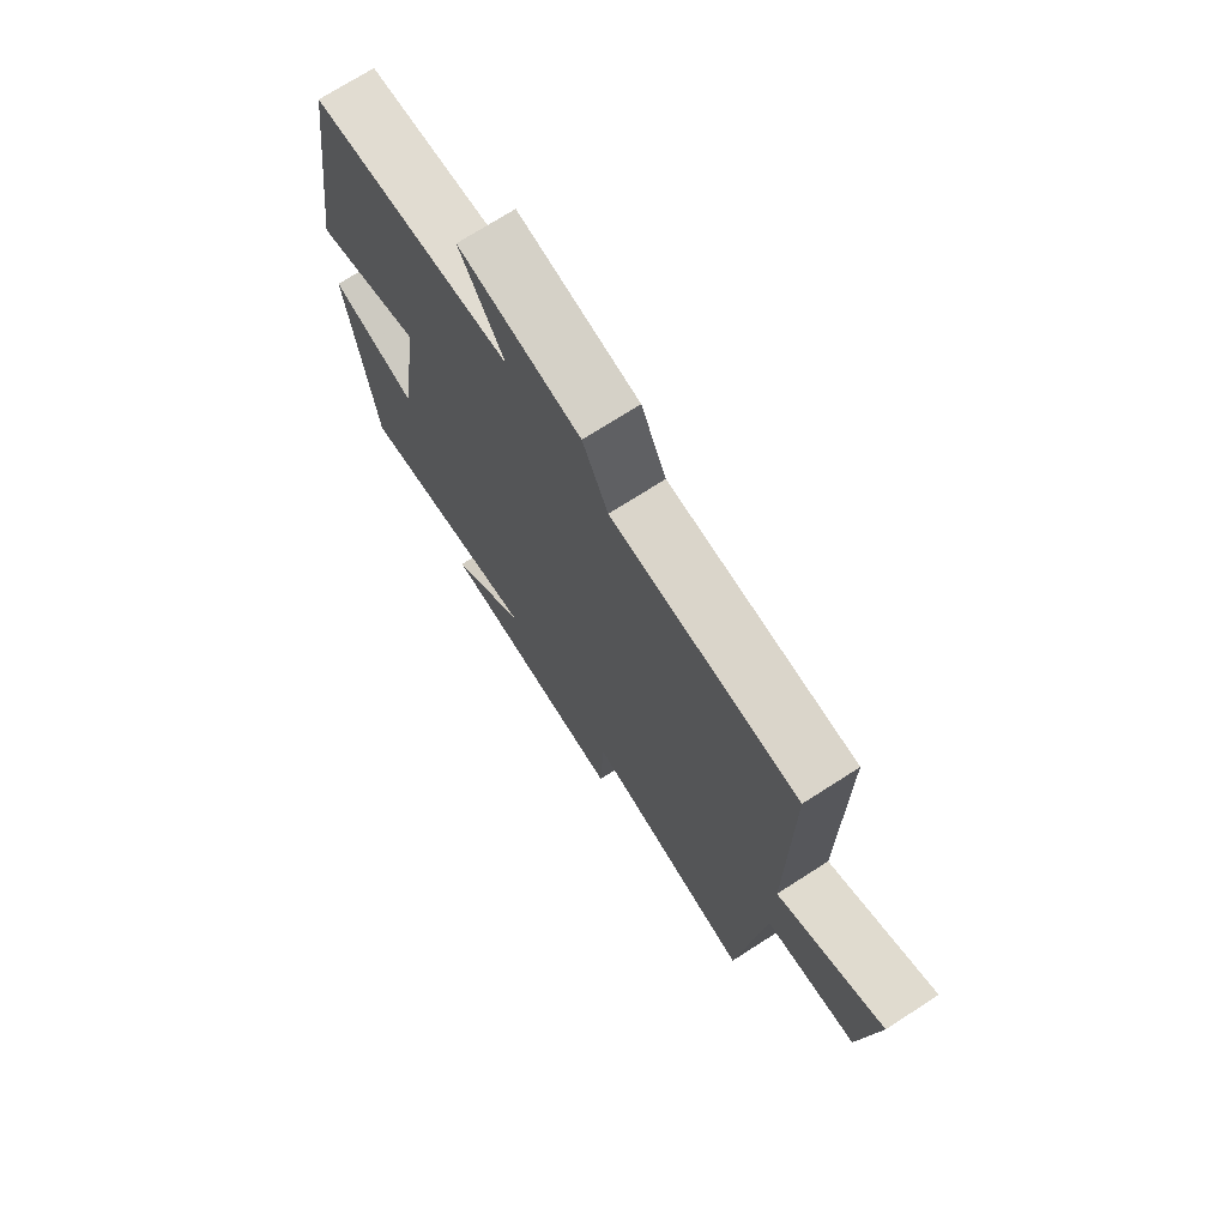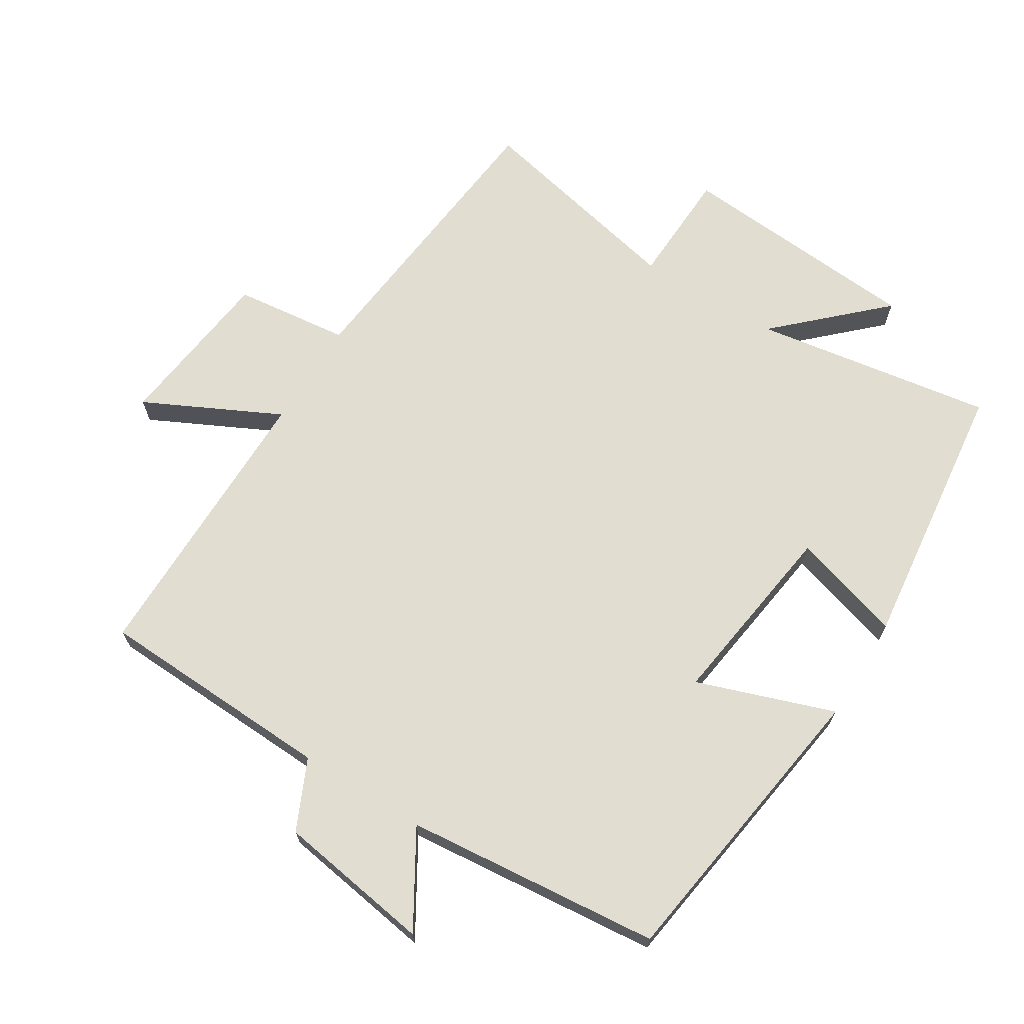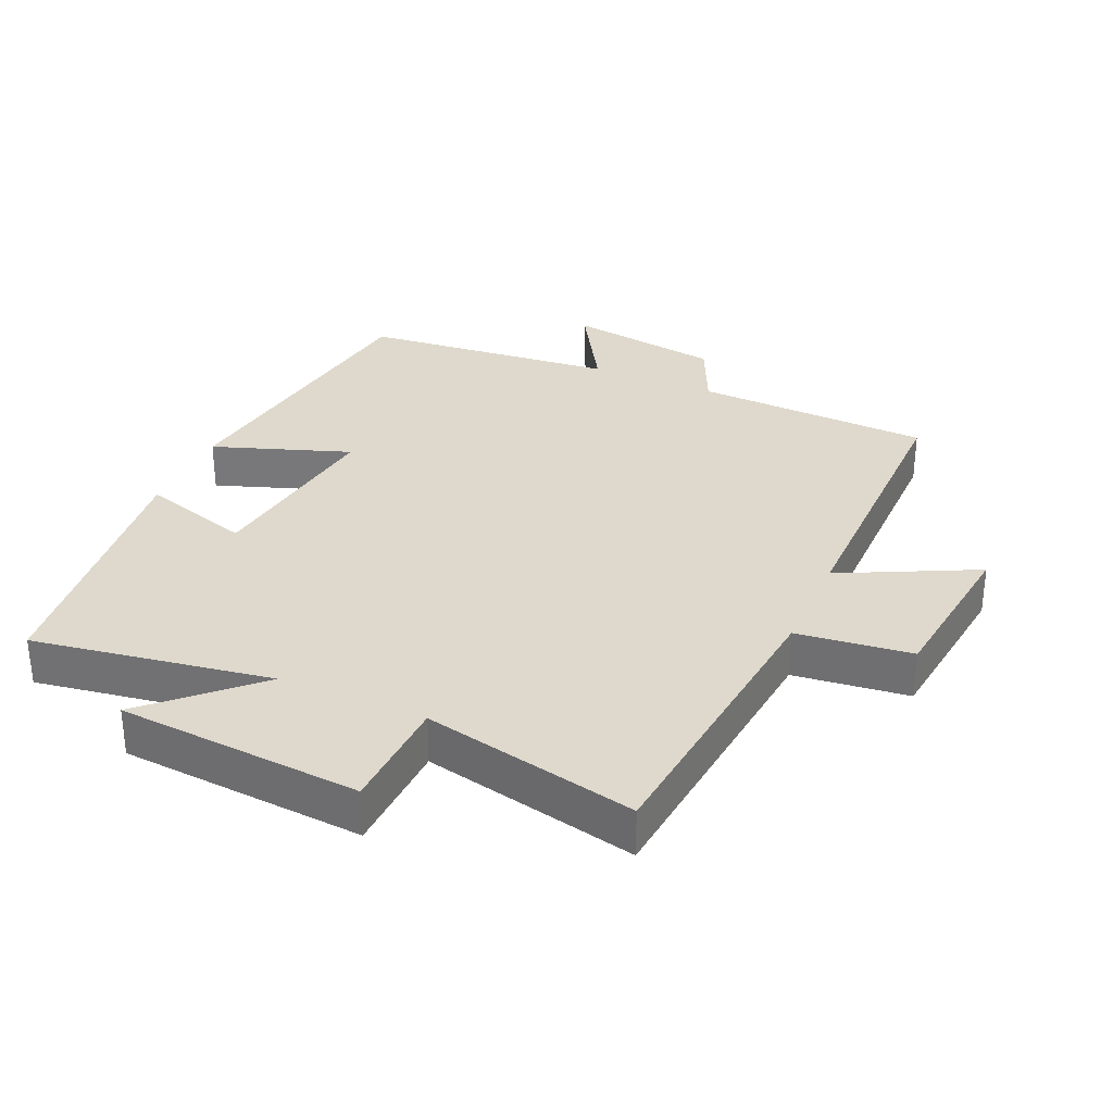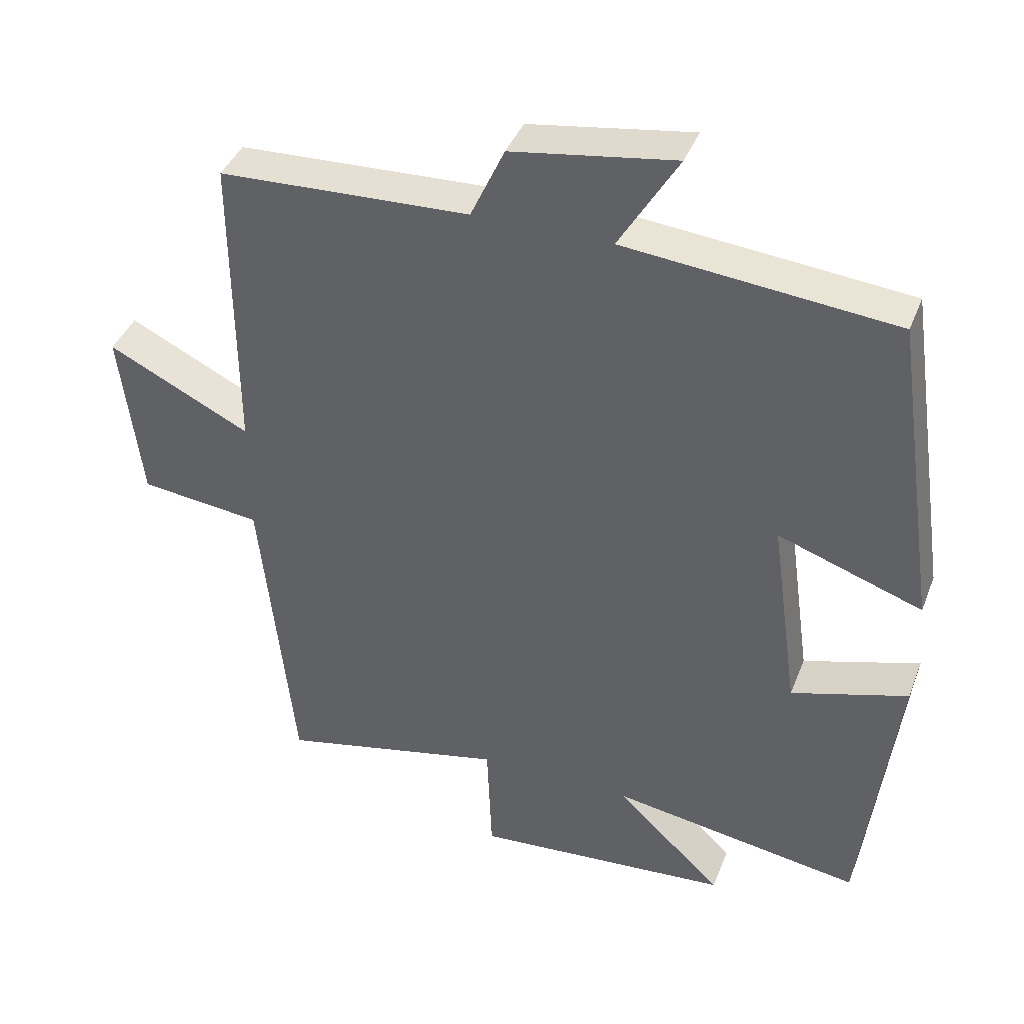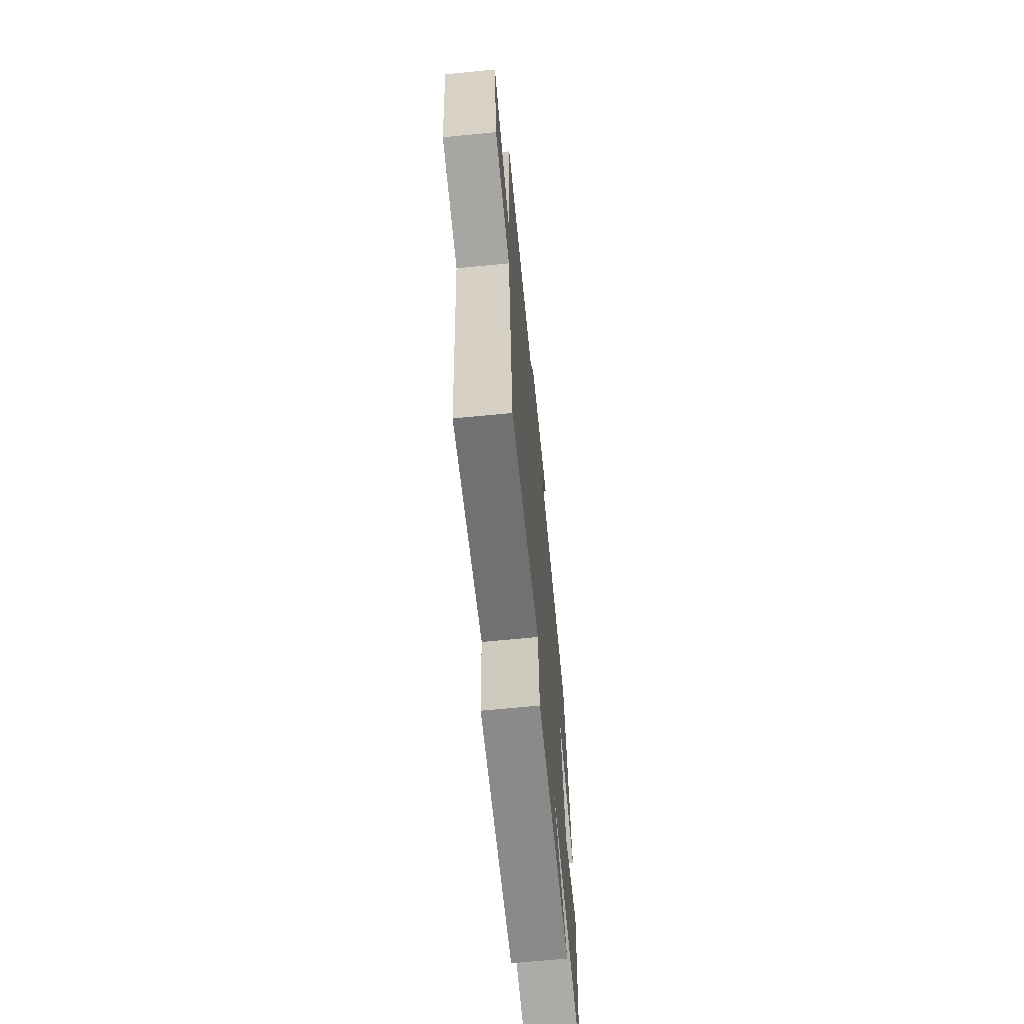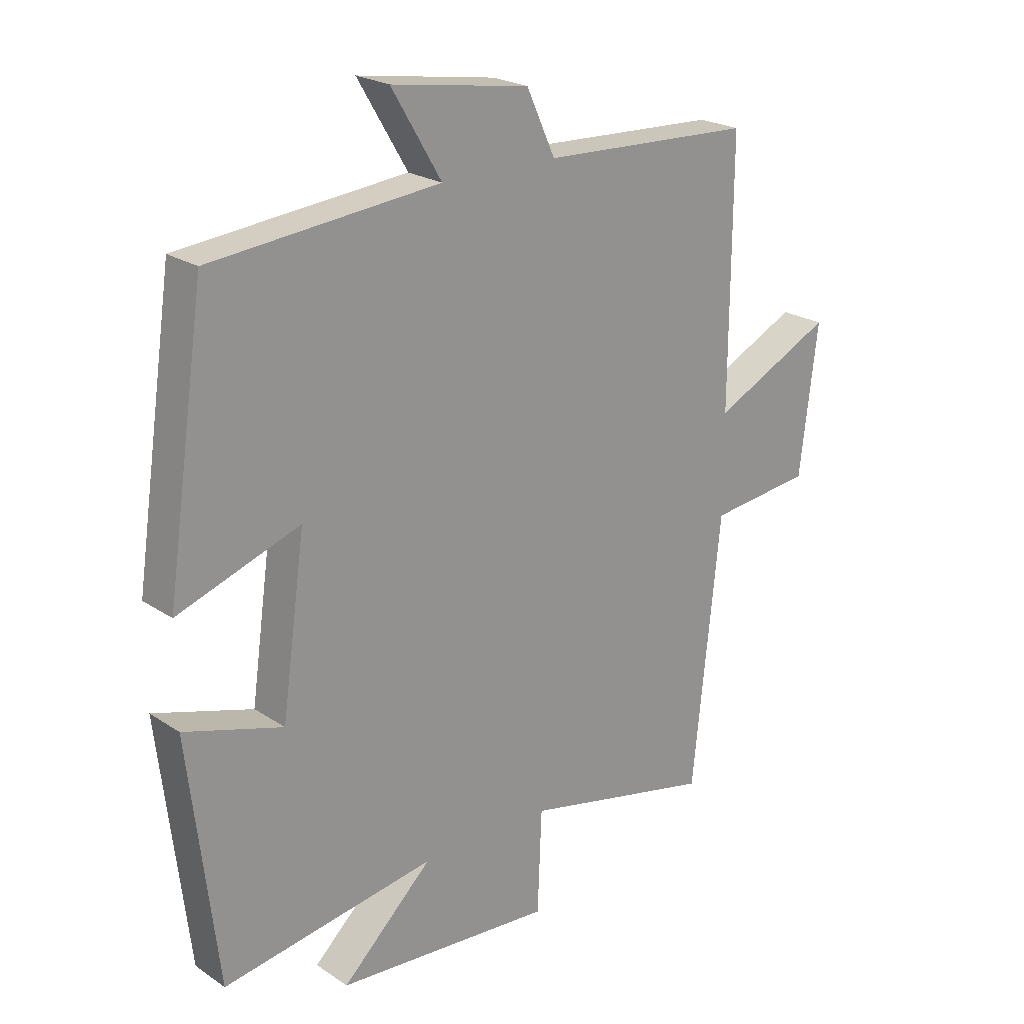
<metadata>
{"format":"obj","ext":"obj","renderer":"f3d","projection":"perspective","resolution":1024,"background":"white","views":[{"elev":72.5,"azim":-122.7,"up":"+Z"},{"elev":68.4,"azim":31.8,"up":"+Y"},{"elev":31.9,"azim":-156.3,"up":"+Y"},{"elev":40.2,"azim":20.2,"up":"+Z"},{"elev":-67.6,"azim":-84.4,"up":"+Z"},{"elev":22.5,"azim":138.7,"up":"+Z"}]}
</metadata>
<code>
v 0.452 0.07 -0.557
v 0.092 0.07 -0.5
v 0.245 0.07 -0.645
v -0.123 0.07 -0.673
v -0.13 0.07 -0.5
v -0.453 0.07 -0.571
v -0.5 0.07 -0.12
v -0.673 0.07 -0.1
v -0.703 0.07 0.148
v -0.5 0.07 0.048
v -0.502 0.07 0.485
v -0.146 0.07 0.5
v -0.098 0.07 0.605
v 0.134 0.07 0.641
v 0.05 0.07 0.5
v 0.434 0.07 0.463
v 0.5 0.07 0.014
v 0.294 0.07 0.086
v 0.334 0.07 -0.198
v 0.5 0.07 -0.148
v 0.452 0 -0.557
v 0.092 0 -0.5
v 0.245 0 -0.645
v -0.123 0 -0.673
v -0.13 0 -0.5
v -0.453 0 -0.571
v -0.5 0 -0.12
v -0.673 0 -0.1
v -0.703 0 0.148
v -0.5 0 0.048
v -0.502 0 0.485
v -0.146 0 0.5
v -0.098 0 0.605
v 0.134 0 0.641
v 0.05 0 0.5
v 0.434 0 0.463
v 0.5 0 0.014
v 0.294 0 0.086
v 0.334 0 -0.198
v 0.5 0 -0.148
f 19 20 1 2
f 18 19 2
f 15 16 17 18
f 15 18 2
f 12 13 14 15
f 12 15 2
f 11 12 2
f 10 11 2
f 7 8 9 10
f 5 6 7 10
f 5 10 2 3
f 3 4 5
f 22 21 40 39
f 22 39 38
f 38 37 36 35
f 22 38 35
f 35 34 33 32
f 22 35 32
f 22 32 31
f 22 31 30
f 30 29 28 27
f 30 27 26 25
f 23 22 30 25
f 25 24 23
f 1 21 22 2
f 2 22 23 3
f 3 23 24 4
f 4 24 25 5
f 5 25 26 6
f 6 26 27 7
f 7 27 28 8
f 8 28 29 9
f 9 29 30 10
f 10 30 31 11
f 11 31 32 12
f 12 32 33 13
f 13 33 34 14
f 14 34 35 15
f 15 35 36 16
f 16 36 37 17
f 17 37 38 18
f 18 38 39 19
f 19 39 40 20
f 20 40 21 1

</code>
